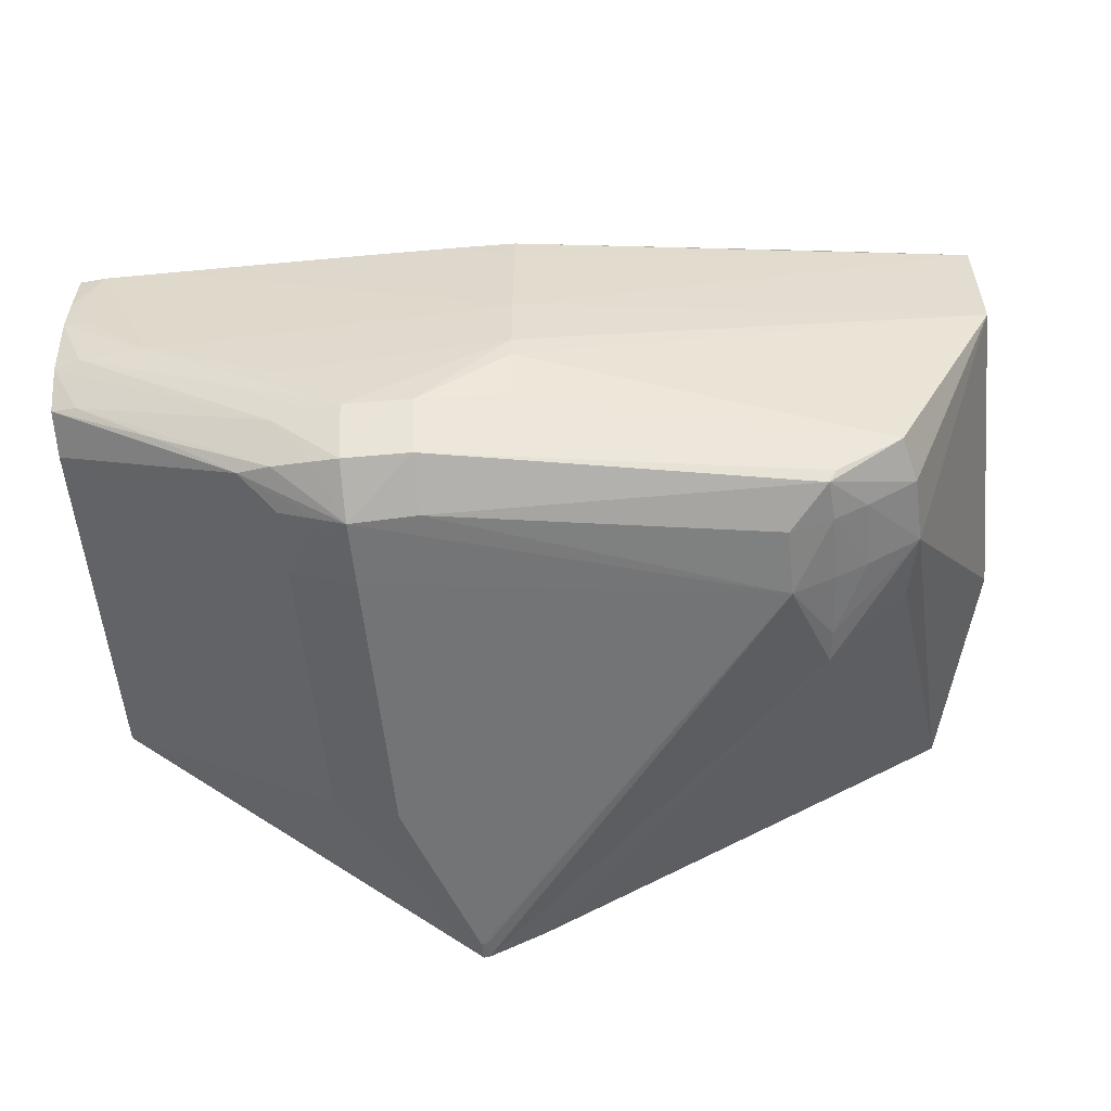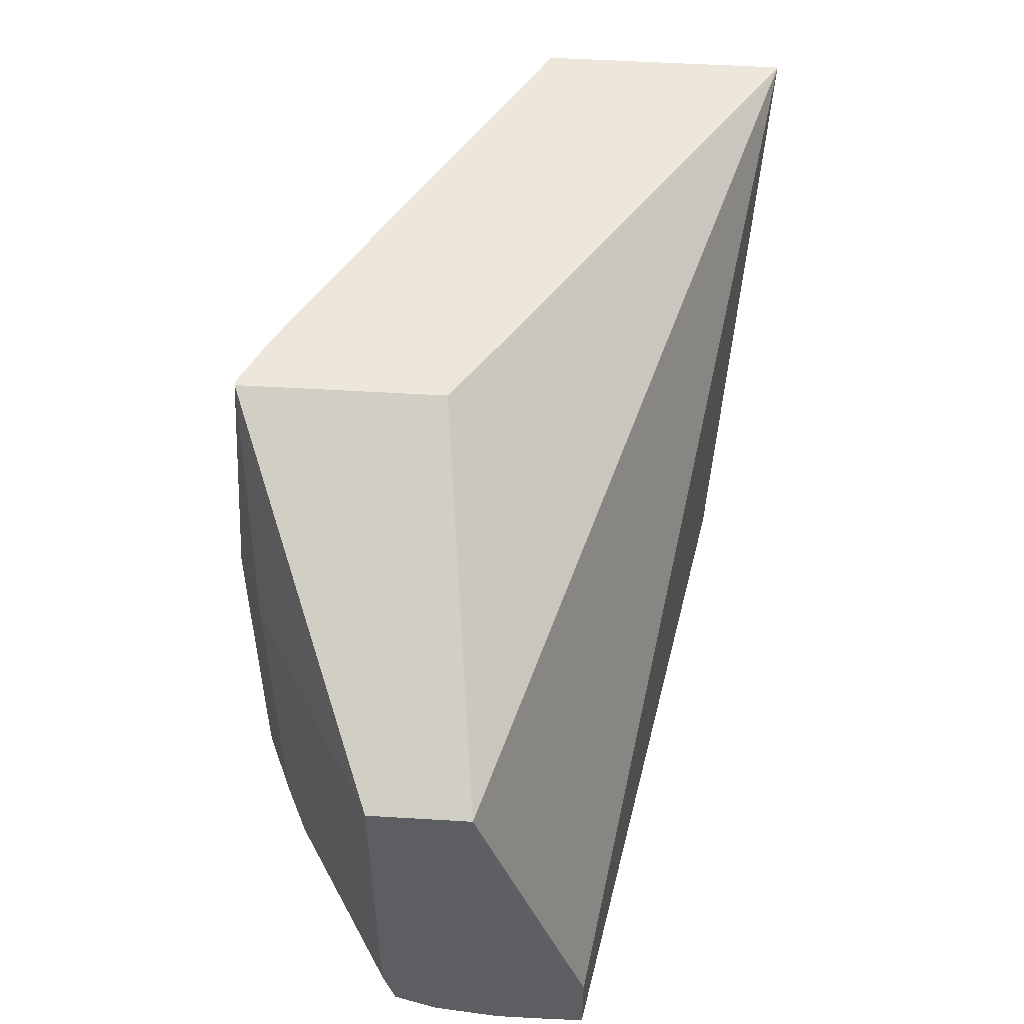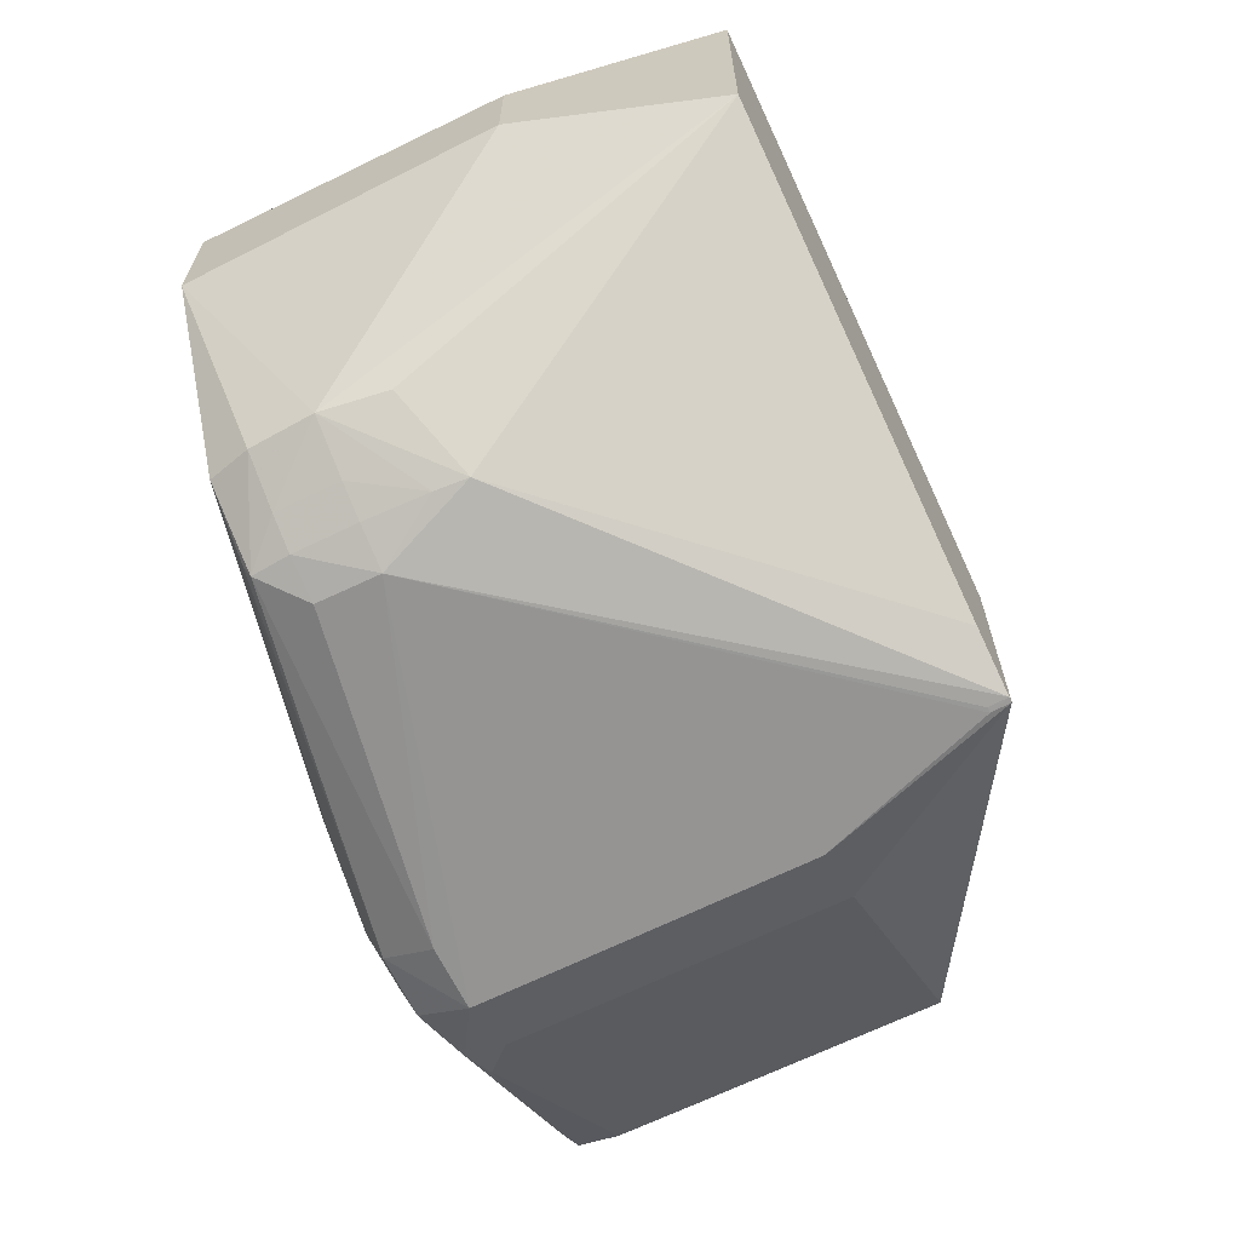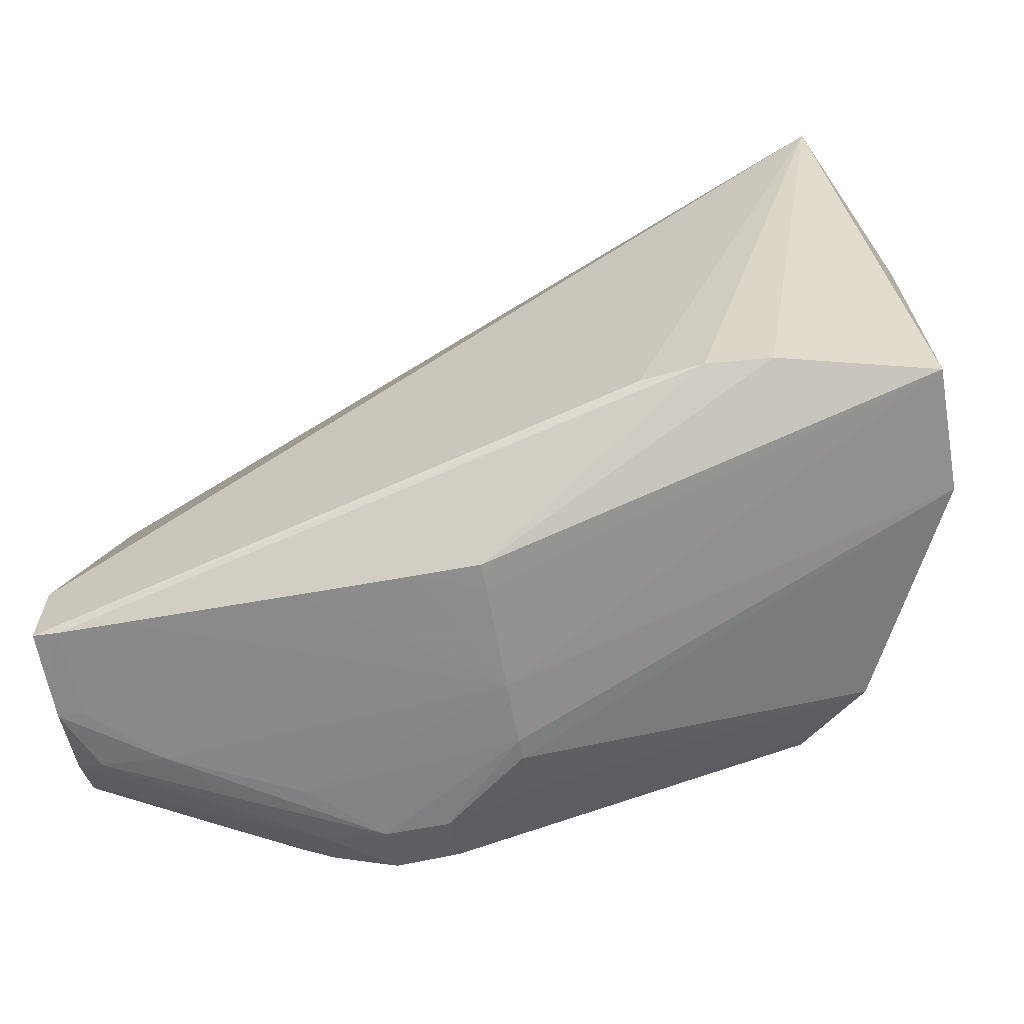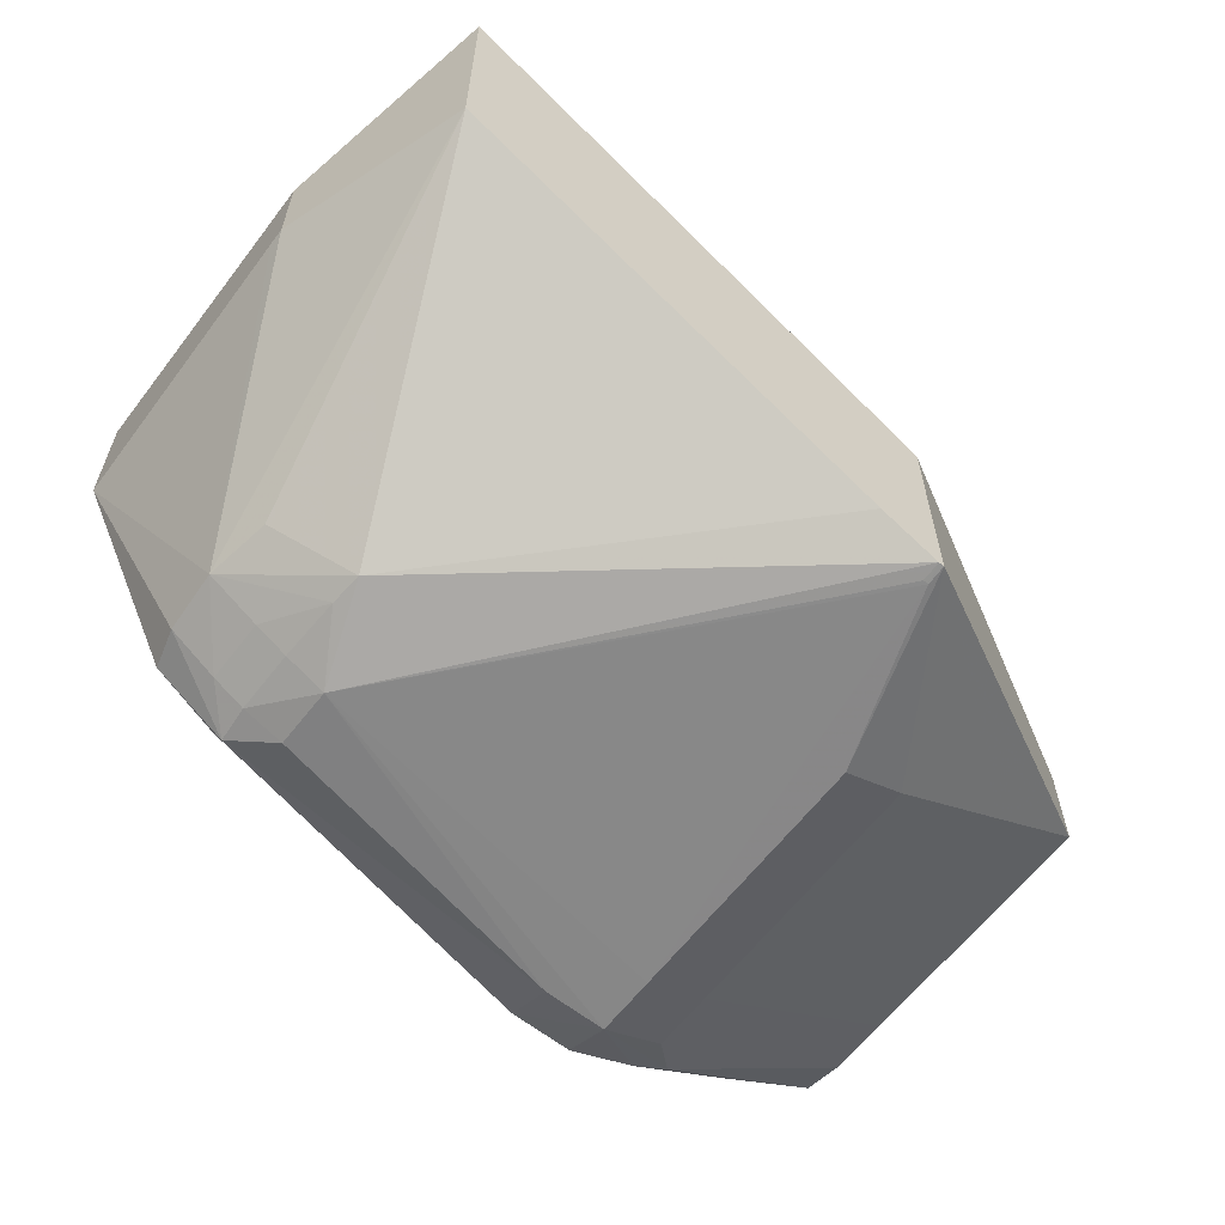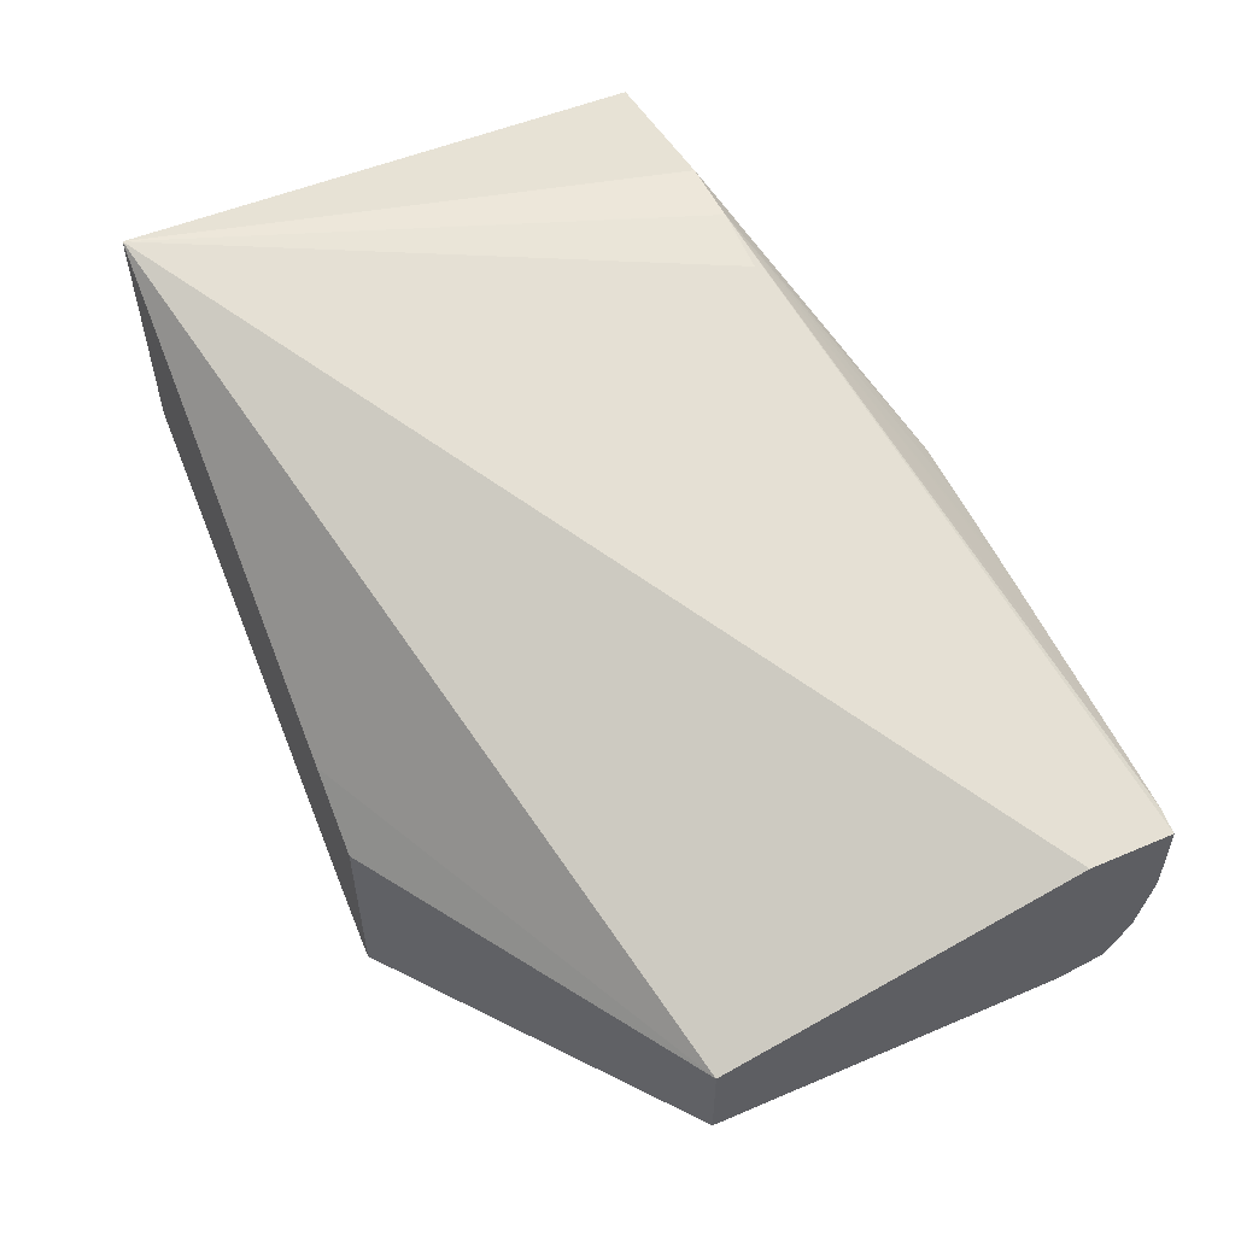
<metadata>
{"format":"obj","ext":"obj","renderer":"f3d","projection":"perspective","resolution":1024,"background":"white","views":[{"elev":-55.6,"azim":-174.4,"up":"+Y"},{"elev":52.3,"azim":93.7,"up":"+Z"},{"elev":-64.4,"azim":-63.0,"up":"+Y"},{"elev":-63.0,"azim":-169.7,"up":"+Z"},{"elev":-61.0,"azim":-36.8,"up":"+Y"},{"elev":56.4,"azim":65.9,"up":"+Y"}]}
</metadata>
<code>
v -0.1278 -0.2879 -0.006699
v -0.1278 -0.3003 -0.006514
v -0.2155 -0.2721 0.01247
v -0.2155 -0.2574 0.01247
v -0.2155 -0.2474 0.01247
v -0.1278 -0.2673 -0.006294
v -0.1162 -0.2622 -0.006317
v -0.09866 -0.2622 -0.006398
v -0.09368 -0.2622 -0.006409
v -0.06136 -0.2622 -0.006409
v -0.06136 -0.2922 -0.00656
v -0.08622 -0.3046 -0.006467
v -0.09866 -0.317 -0.00612
v -0.1111 -0.317 -0.005807
v -0.1278 -0.3046 -0.006027
v -0.1967 -0.3145 0.02085
v -0.1972 -0.3144 0.03328
v -0.2155 -0.2721 0.02006
v -0.1946 -0.3133 0.01247
v -0.2155 -0.2474 0.01248
v -0.1278 -0.2622 -0.006131
v -0.1732 -0.2386 0.01247
v -0.04892 -0.2622 -0.006375
v -0.04892 -0.2797 -0.006456
v -0.04403 -0.2797 -0.006352
v -0.04892 -0.2922 -0.00546
v -0.07378 -0.3046 -0.005854
v -0.09866 -0.3277 -0.001824
v -0.09368 -0.317 -0.005309
v -0.1111 -0.3273 -0.001534
v -0.1278 -0.3138 -0.003364
v -0.1807 -0.3239 0.01338
v -0.1875 -0.3207 0.02085
v -0.1873 -0.3207 0.03328
v -0.1803 -0.3237 0.04569
v -0.1796 -0.3233 0.05199
v -0.1947 -0.3131 0.04569
v -0.2037 -0.2787 0.1116
v -0.2155 -0.2721 0.07368
v -0.2155 -0.2721 0.07054
v -0.2155 -0.2721 0.05811
v -0.1821 -0.3218 0.01247
v -0.2155 -0.2525 0.07368
v -0.2037 -0.2318 0.1116
v -0.1856 -0.2397 0.01247
v -0.173 -0.2386 0.01247
v -0.04403 -0.2622 -0.005958
v -0.04403 -0.2722 -0.006294
v -0.04403 -0.2923 -0.004105
v -0.08622 -0.317 -0.004047
v -0.09866 -0.3323 0.008425
v -0.09368 -0.3267 -0.0009782
v -0.1111 -0.3315 0.008425
v -0.1732 -0.3272 0.02085
v -0.1813 -0.3243 0.02085
v -0.1811 -0.3242 0.03328
v -0.1732 -0.328 0.03328
v -0.1111 -0.3314 0.1116
v -0.1221 -0.3259 0.1116
v -0.1453 -0.3126 0.1116
v -0.1685 -0.2992 0.1116
v -0.161 -0.2398 0.01247
v -0.1235 -0.2835 0.1116
v -0.04403 -0.2835 0.07367
v -0.04403 -0.2622 0.009398
v -0.04892 -0.3018 -0.001071
v -0.04403 -0.3004 1.768e-05
v -0.08622 -0.325 0.0003072
v -0.09866 -0.3324 0.02085
v -0.07998 -0.3232 0.002172
v -0.09368 -0.3302 0.008402
v -0.09368 -0.3302 0.01337
v -0.11 -0.3317 0.1078
v -0.1111 -0.3317 0.1078
v -0.11 -0.3315 0.1116
v -0.11 -0.2925 0.1116
v -0.04403 -0.3026 0.07367
v -0.06451 -0.3126 0.0001335
v -0.04403 -0.3025 0.008402
v -0.09866 -0.3324 0.07368
v -0.09368 -0.3303 0.02084
v -0.09368 -0.3303 0.02581
v -0.09368 -0.3303 0.07367
v -0.08622 -0.3269 0.008402
v -0.06292 -0.3135 0.008402
v -0.07989 -0.3233 0.008402
v -0.08622 -0.3271 0.02084
v -0.08622 -0.3271 0.07367
v -0.08459 -0.3261 0.07367
v -0.06282 -0.3135 0.07367
v -0.04403 -0.3026 0.02084
v -0.04403 -0.3026 0.01494
v -0.06282 -0.3135 0.02084
f 1 2 3
f 1 3 4
f 1 4 5
f 1 5 6
f 1 6 7
f 1 7 8
f 1 8 9
f 1 9 10
f 1 10 11
f 1 11 12
f 1 12 2
f 2 13 14
f 2 14 15
f 2 15 3
f 2 12 13
f 3 16 17
f 3 17 18
f 3 18 41
f 3 41 40
f 3 40 39
f 3 39 43
f 3 43 20
f 3 20 4
f 3 15 19
f 3 19 16
f 4 20 5
f 5 20 6
f 6 21 7
f 6 20 21
f 7 21 22
f 7 22 8
f 8 22 9
f 9 22 10
f 10 23 11
f 10 22 23
f 11 23 24
f 11 24 25
f 11 25 26
f 11 26 27
f 11 27 13
f 11 13 12
f 13 28 14
f 13 27 29
f 13 29 28
f 14 30 31
f 14 31 15
f 14 28 30
f 15 31 19
f 16 19 32
f 16 32 33
f 16 33 17
f 17 33 34
f 17 34 35
f 17 35 36
f 17 36 37
f 17 37 38
f 17 38 39
f 17 39 40
f 17 40 41
f 17 41 18
f 19 42 32
f 19 31 42
f 20 43 44
f 20 44 45
f 20 45 21
f 21 45 22
f 22 45 44
f 22 44 46
f 22 46 23
f 23 46 47
f 23 47 48
f 23 48 25
f 23 25 24
f 25 48 47
f 25 47 65
f 25 65 64
f 25 64 77
f 25 77 91
f 25 91 92
f 25 92 79
f 25 79 67
f 25 67 49
f 25 49 26
f 26 49 50
f 26 50 27
f 27 50 29
f 28 51 30
f 28 29 50
f 28 50 52
f 28 52 51
f 30 51 53
f 30 53 32
f 30 32 42
f 30 42 31
f 32 54 55
f 32 55 33
f 32 53 54
f 33 55 34
f 34 55 56
f 34 56 35
f 35 57 36
f 35 56 57
f 36 57 58
f 36 58 59
f 36 59 60
f 36 60 61
f 36 61 38
f 36 38 37
f 38 61 60
f 38 60 59
f 38 59 58
f 38 58 75
f 38 75 76
f 38 76 63
f 38 63 44
f 38 44 43
f 38 43 39
f 44 62 46
f 44 63 64
f 44 64 65
f 44 65 62
f 46 62 47
f 47 62 65
f 49 66 50
f 49 67 66
f 50 68 52
f 50 66 68
f 51 69 57
f 51 57 53
f 51 52 68
f 51 68 70
f 51 70 71
f 51 71 72
f 51 72 69
f 53 57 54
f 54 57 55
f 55 57 56
f 57 69 73
f 57 73 74
f 57 74 58
f 58 74 73
f 58 73 75
f 63 76 64
f 64 76 75
f 64 75 77
f 66 67 78
f 66 78 68
f 67 79 70
f 67 70 78
f 68 78 70
f 69 80 73
f 69 72 81
f 69 81 82
f 69 82 83
f 69 83 80
f 70 84 71
f 70 79 85
f 70 85 86
f 70 86 84
f 71 84 87
f 71 87 72
f 72 87 81
f 73 80 75
f 75 80 83
f 75 83 88
f 75 88 89
f 75 89 90
f 75 90 77
f 77 90 93
f 77 93 91
f 79 92 93
f 79 93 85
f 81 87 88
f 81 88 82
f 82 88 83
f 84 86 87
f 85 93 86
f 86 93 87
f 87 89 88
f 87 93 89
f 89 93 90
f 91 93 92

</code>
